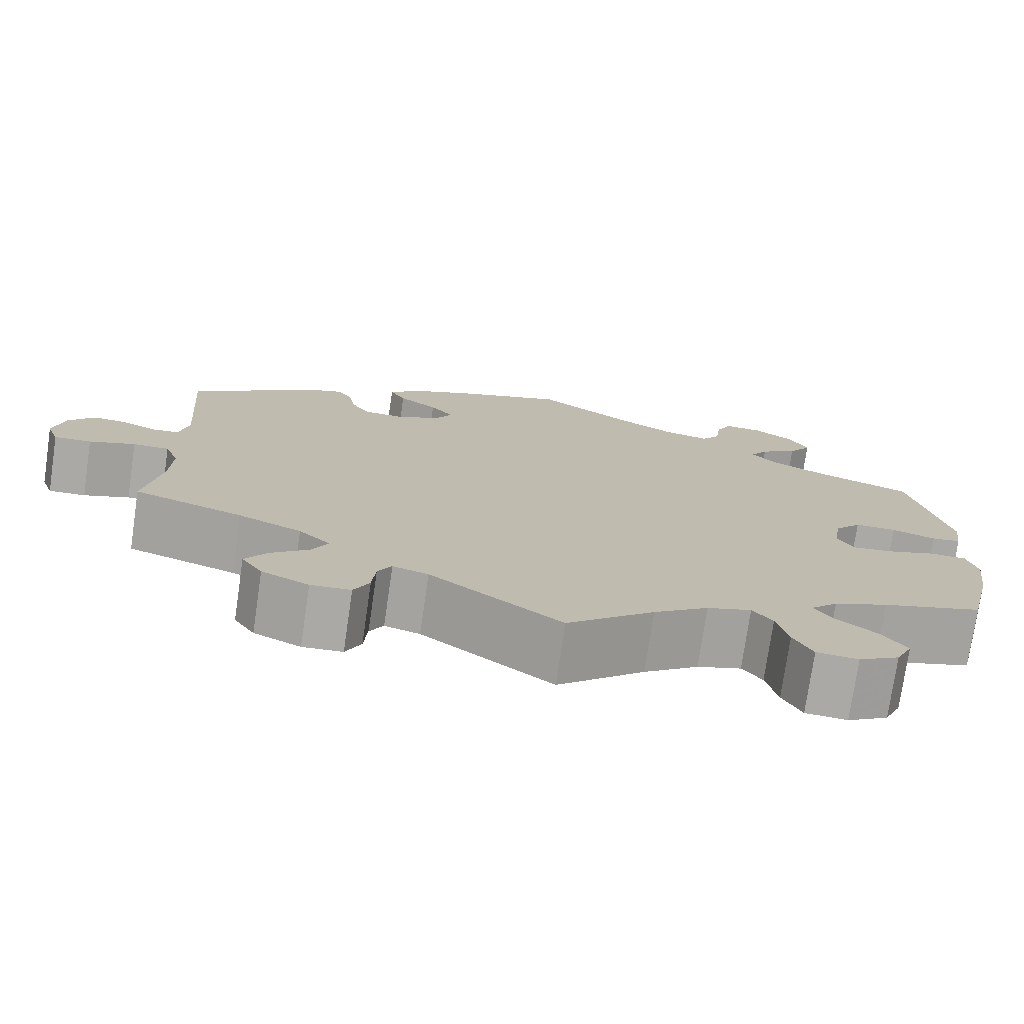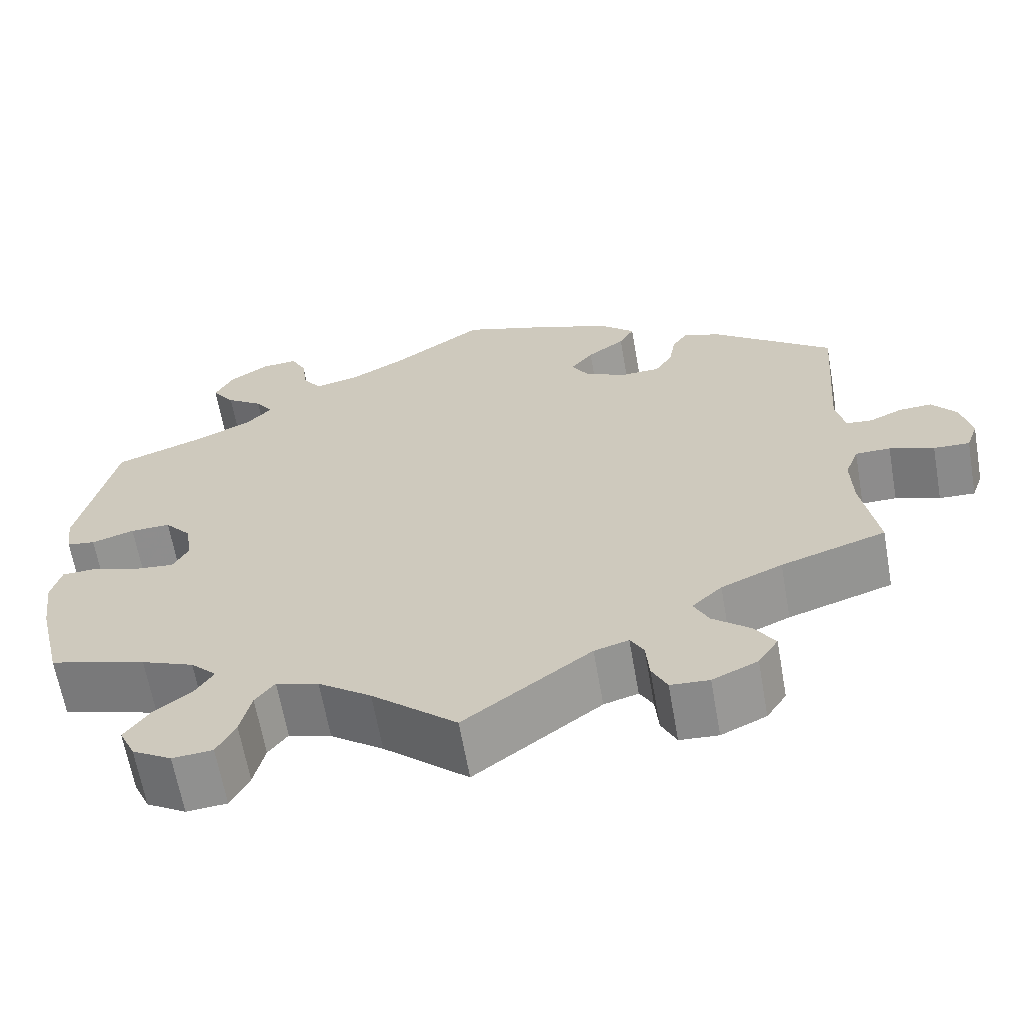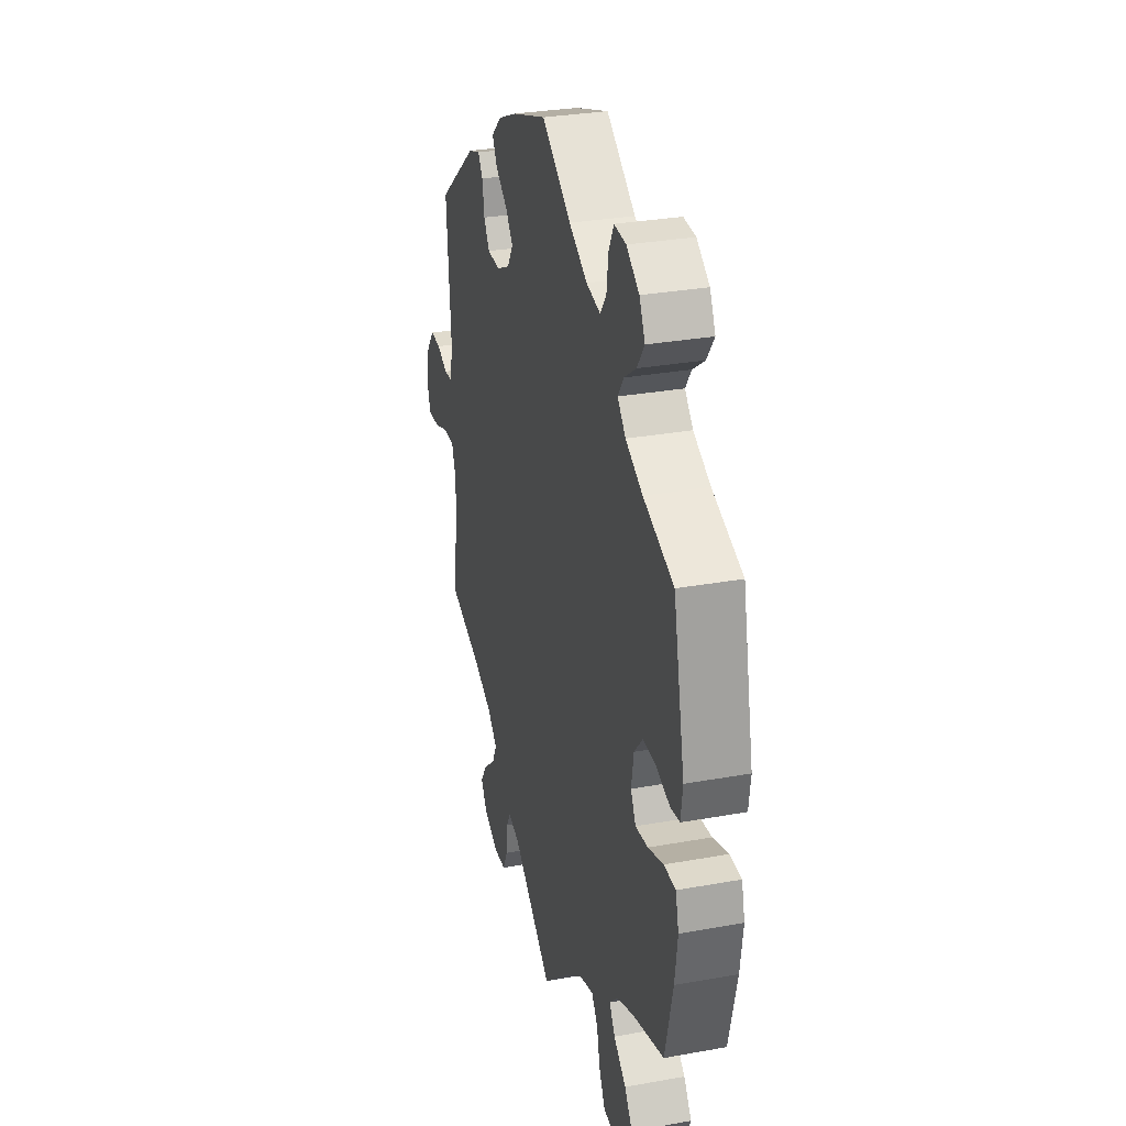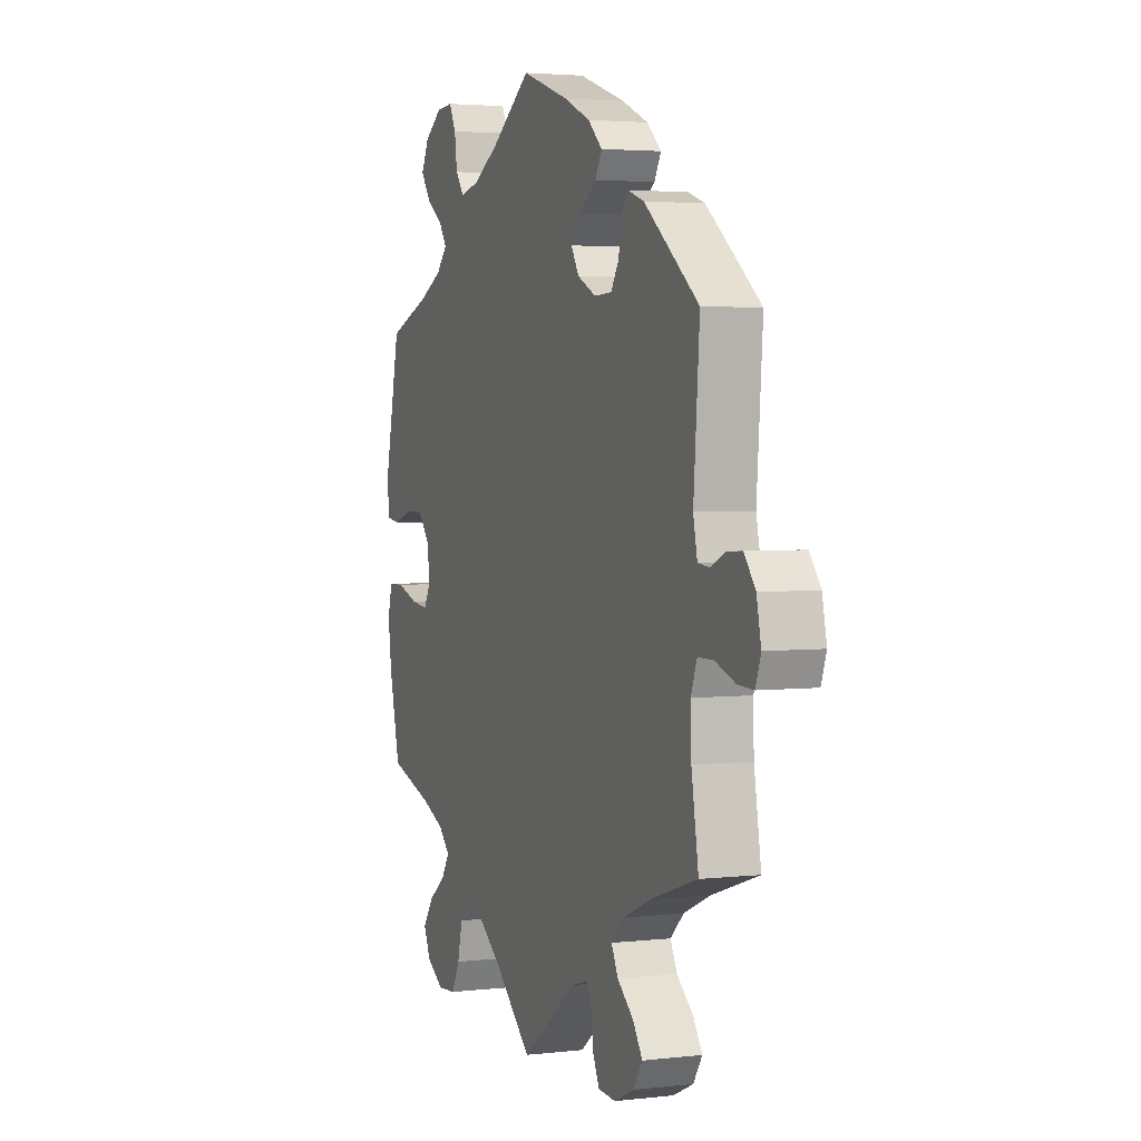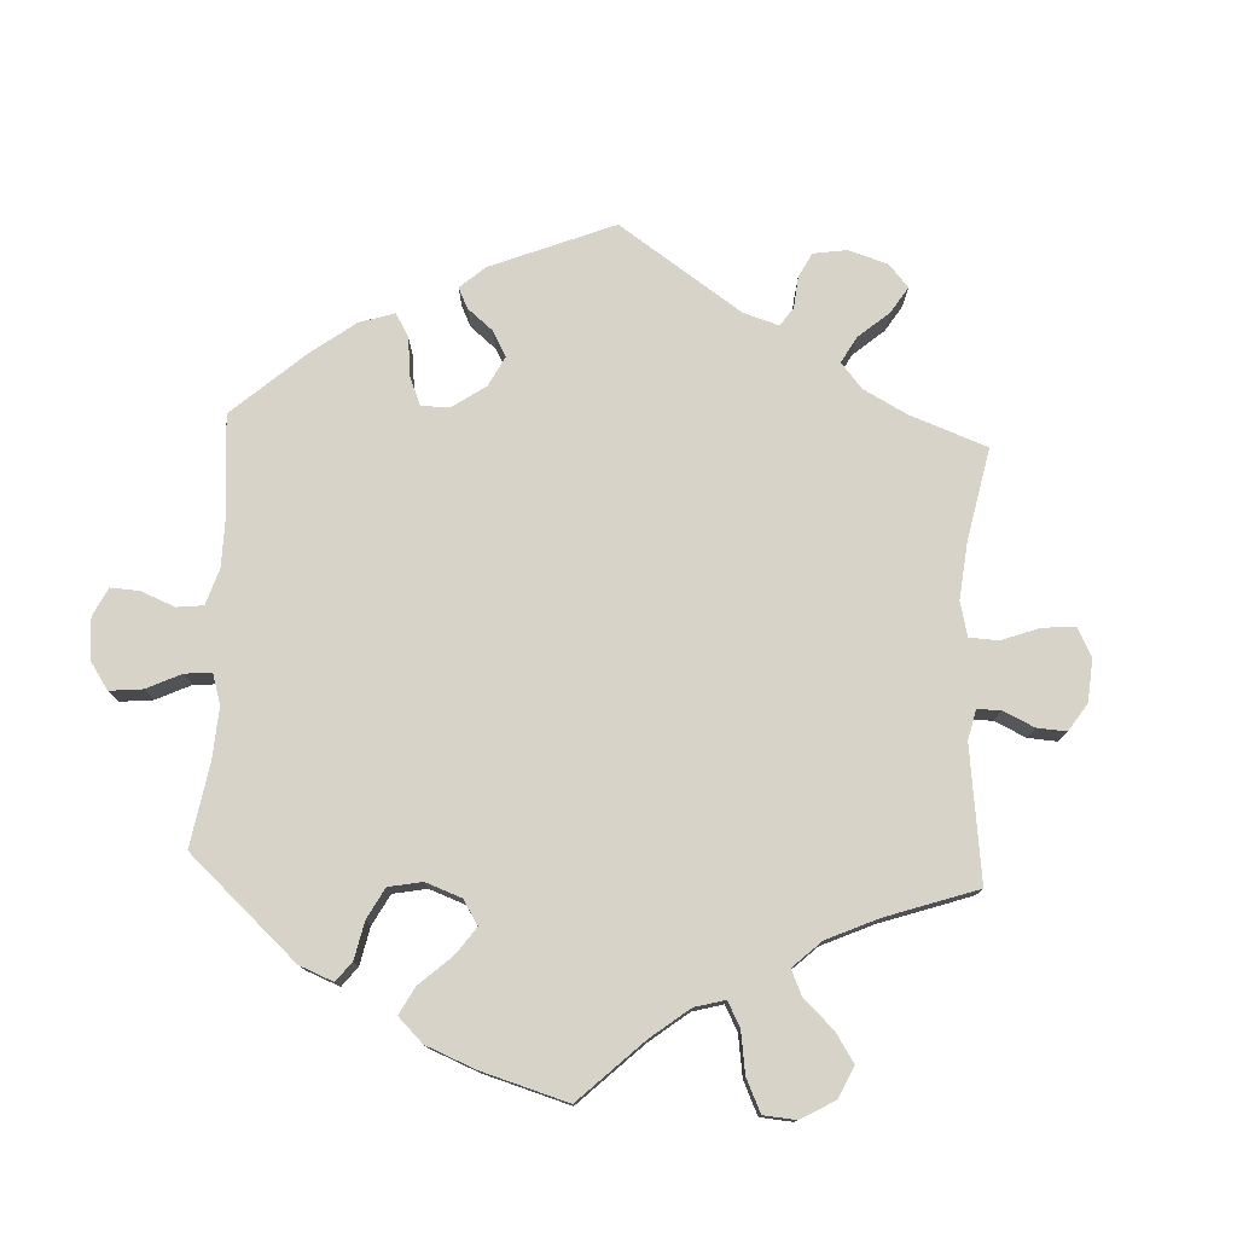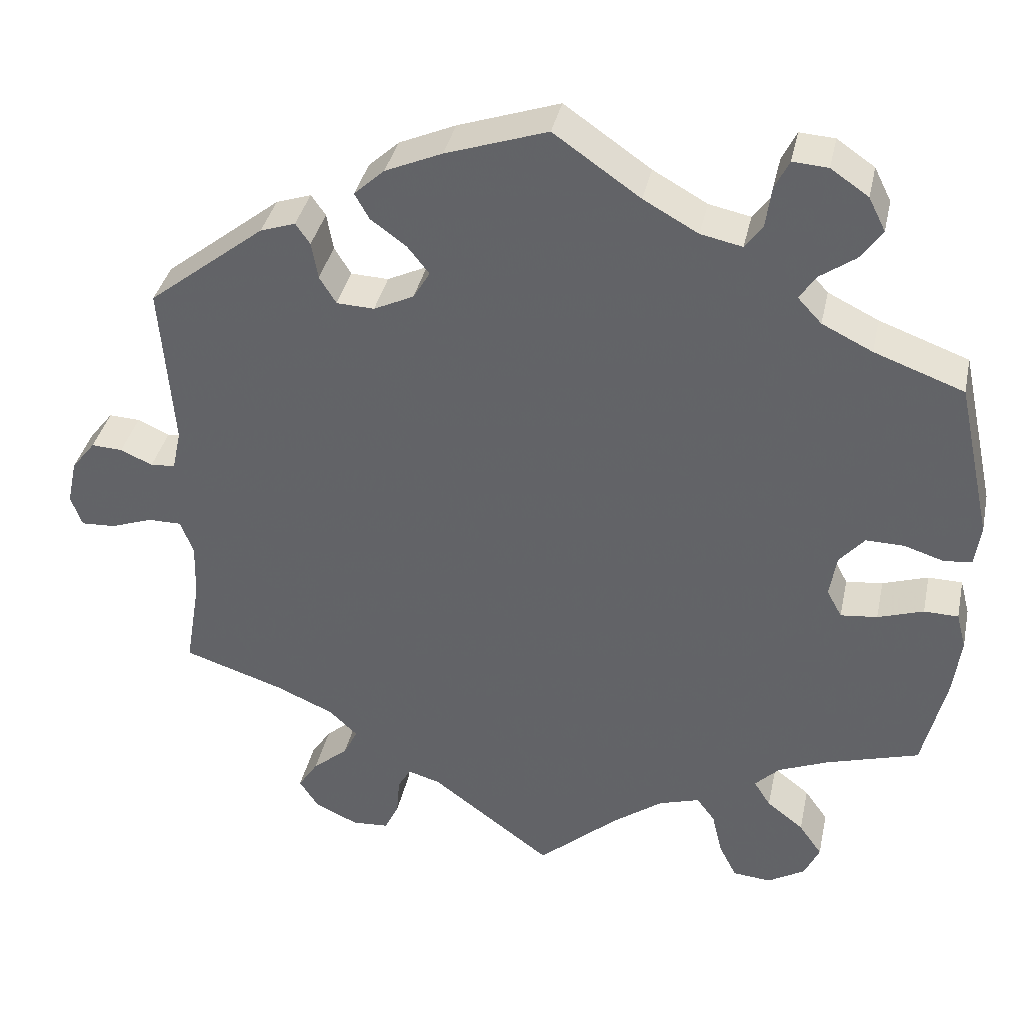
<metadata>
{"format":"obj","ext":"obj","renderer":"f3d","projection":"perspective","resolution":1024,"background":"white","views":[{"elev":-75.5,"azim":-8.3,"up":"+Z"},{"elev":-64.3,"azim":-170.0,"up":"+Z"},{"elev":30.3,"azim":75.3,"up":"+Z"},{"elev":3.2,"azim":-111.2,"up":"+Z"},{"elev":76.6,"azim":122.7,"up":"+Y"},{"elev":37.1,"azim":12.0,"up":"+Z"}]}
</metadata>
<code>
v -0.482 0.07 -0.174
v -0.48 0.07 -0.106
v -0.496 0.07 -0.063
v -0.538 0.07 -0.063
v -0.591 0.07 -0.082
v -0.634 0.07 -0.084
v -0.648 0.07 -0.045
v -0.636 0.07 0.011
v -0.606 0.07 0.049
v -0.567 0.07 0.047
v -0.527 0.07 0.029
v -0.496 0.07 0.032
v -0.485 0.07 0.083
v -0.501 0.07 0.289
v -0.355 0.07 0.404
v -0.311 0.07 0.419
v -0.293 0.07 0.393
v -0.285 0.07 0.347
v -0.264 0.07 0.313
v -0.217 0.07 0.311
v -0.167 0.07 0.335
v -0.146 0.07 0.37
v -0.173 0.07 0.404
v -0.218 0.07 0.437
v -0.236 0.07 0.469
v -0.198 0.07 0.504
v -0.127 0.07 0.535
v 0 0.07 0.578
v 0.108 0.07 0.503
v 0.176 0.07 0.465
v 0.228 0.07 0.454
v 0.25 0.07 0.484
v 0.257 0.07 0.535
v 0.275 0.07 0.571
v 0.319 0.07 0.568
v 0.366 0.07 0.536
v 0.387 0.07 0.494
v 0.36 0.07 0.456
v 0.316 0.07 0.425
v 0.295 0.07 0.394
v 0.325 0.07 0.362
v 0.388 0.07 0.331
v 0.5 0.07 0.29
v 0.543 0.07 0.093
v 0.536 0.07 0.042
v 0.502 0.07 0.037
v 0.451 0.07 0.053
v 0.403 0.07 0.054
v 0.372 0.07 0.018
v 0.363 0.07 -0.035
v 0.382 0.07 -0.07
v 0.428 0.07 -0.065
v 0.485 0.07 -0.046
v 0.528 0.07 -0.047
v 0.54 0.07 -0.093
v 0.53 0.07 -0.167
v 0.501 0.07 -0.288
v 0.385 0.07 -0.323
v 0.322 0.07 -0.349
v 0.291 0.07 -0.38
v 0.312 0.07 -0.413
v 0.358 0.07 -0.449
v 0.387 0.07 -0.49
v 0.368 0.07 -0.531
v 0.321 0.07 -0.559
v 0.273 0.07 -0.555
v 0.251 0.07 -0.512
v 0.238 0.07 -0.457
v 0.215 0.07 -0.426
v 0.164 0.07 -0.442
v 0.101 0.07 -0.488
v 0 0.07 -0.577
v -0.151 0.07 -0.464
v -0.192 0.07 -0.452
v -0.208 0.07 -0.48
v -0.212 0.07 -0.528
v -0.23 0.07 -0.565
v -0.276 0.07 -0.568
v -0.33 0.07 -0.543
v -0.354 0.07 -0.506
v -0.329 0.07 -0.468
v -0.285 0.07 -0.431
v -0.267 0.07 -0.395
v -0.303 0.07 -0.361
v -0.376 0.07 -0.329
v -0.501 0.07 -0.288
v -0.482 0 -0.174
v -0.48 0 -0.106
v -0.496 0 -0.063
v -0.538 0 -0.063
v -0.591 0 -0.082
v -0.634 0 -0.084
v -0.648 0 -0.045
v -0.636 0 0.011
v -0.606 0 0.049
v -0.567 0 0.047
v -0.527 0 0.029
v -0.496 0 0.032
v -0.485 0 0.083
v -0.501 0 0.289
v -0.355 0 0.404
v -0.311 0 0.419
v -0.293 0 0.393
v -0.285 0 0.347
v -0.264 0 0.313
v -0.217 0 0.311
v -0.167 0 0.335
v -0.146 0 0.37
v -0.173 0 0.404
v -0.218 0 0.437
v -0.236 0 0.469
v -0.198 0 0.504
v -0.127 0 0.535
v 0 0 0.578
v 0.108 0 0.503
v 0.176 0 0.465
v 0.228 0 0.454
v 0.25 0 0.484
v 0.257 0 0.535
v 0.275 0 0.571
v 0.319 0 0.568
v 0.366 0 0.536
v 0.387 0 0.494
v 0.36 0 0.456
v 0.316 0 0.425
v 0.295 0 0.394
v 0.325 0 0.362
v 0.388 0 0.331
v 0.5 0 0.29
v 0.543 0 0.093
v 0.536 0 0.042
v 0.502 0 0.037
v 0.451 0 0.053
v 0.403 0 0.054
v 0.372 0 0.018
v 0.363 0 -0.035
v 0.382 0 -0.07
v 0.428 0 -0.065
v 0.485 0 -0.046
v 0.528 0 -0.047
v 0.54 0 -0.093
v 0.53 0 -0.167
v 0.501 0 -0.288
v 0.385 0 -0.323
v 0.322 0 -0.349
v 0.291 0 -0.38
v 0.312 0 -0.413
v 0.358 0 -0.449
v 0.387 0 -0.49
v 0.368 0 -0.531
v 0.321 0 -0.559
v 0.273 0 -0.555
v 0.251 0 -0.512
v 0.238 0 -0.457
v 0.215 0 -0.426
v 0.164 0 -0.442
v 0.101 0 -0.488
v 0 0 -0.577
v -0.151 0 -0.464
v -0.192 0 -0.452
v -0.208 0 -0.48
v -0.212 0 -0.528
v -0.23 0 -0.565
v -0.276 0 -0.568
v -0.33 0 -0.543
v -0.354 0 -0.506
v -0.329 0 -0.468
v -0.285 0 -0.431
v -0.267 0 -0.395
v -0.303 0 -0.361
v -0.376 0 -0.329
v -0.501 0 -0.288
f 85 86 1
f 84 85 1 2
f 83 84 2 3
f 79 80 81 82
f 79 82 83
f 78 79 83
f 75 76 77 78
f 74 75 78 83
f 73 74 83 3
f 71 72 73 3
f 65 66 67 68
f 65 68 69
f 64 65 69
f 61 62 63 64
f 60 61 64 69
f 59 60 69 70
f 55 56 57 58
f 55 58 59
f 52 53 54 55
f 51 52 55 59
f 50 51 59 70
f 44 45 46 47
f 42 43 44 47
f 41 42 47 48
f 40 41 48 49
f 36 37 38 39
f 36 39 40
f 35 36 40
f 32 33 34 35
f 31 32 35 40
f 30 31 40 49
f 26 27 28 29
f 23 24 25 26
f 22 23 26 29
f 21 22 29 30
f 15 16 17 18
f 13 14 15 18
f 12 13 18 19
f 8 9 10 11
f 8 11 12
f 7 8 12
f 4 5 6 7
f 3 4 7 12
f 20 21 30 49
f 49 50 70 71
f 19 20 49 71
f 3 12 19 71
f 87 172 171
f 88 87 171 170
f 89 88 170 169
f 168 167 166 165
f 169 168 165
f 169 165 164
f 164 163 162 161
f 169 164 161 160
f 89 169 160 159
f 89 159 158 157
f 154 153 152 151
f 155 154 151
f 155 151 150
f 150 149 148 147
f 155 150 147 146
f 156 155 146 145
f 144 143 142 141
f 145 144 141
f 141 140 139 138
f 145 141 138 137
f 156 145 137 136
f 133 132 131 130
f 133 130 129 128
f 134 133 128 127
f 135 134 127 126
f 125 124 123 122
f 126 125 122
f 126 122 121
f 121 120 119 118
f 126 121 118 117
f 135 126 117 116
f 115 114 113 112
f 112 111 110 109
f 115 112 109 108
f 116 115 108 107
f 104 103 102 101
f 104 101 100 99
f 105 104 99 98
f 97 96 95 94
f 98 97 94
f 98 94 93
f 93 92 91 90
f 98 93 90 89
f 135 116 107 106
f 157 156 136 135
f 157 135 106 105
f 157 105 98 89
f 1 87 88 2
f 2 88 89 3
f 3 89 90 4
f 4 90 91 5
f 5 91 92 6
f 6 92 93 7
f 7 93 94 8
f 8 94 95 9
f 9 95 96 10
f 10 96 97 11
f 11 97 98 12
f 12 98 99 13
f 13 99 100 14
f 14 100 101 15
f 15 101 102 16
f 16 102 103 17
f 17 103 104 18
f 18 104 105 19
f 19 105 106 20
f 20 106 107 21
f 21 107 108 22
f 22 108 109 23
f 23 109 110 24
f 24 110 111 25
f 25 111 112 26
f 26 112 113 27
f 27 113 114 28
f 28 114 115 29
f 29 115 116 30
f 30 116 117 31
f 31 117 118 32
f 32 118 119 33
f 33 119 120 34
f 34 120 121 35
f 35 121 122 36
f 36 122 123 37
f 37 123 124 38
f 38 124 125 39
f 39 125 126 40
f 40 126 127 41
f 41 127 128 42
f 42 128 129 43
f 43 129 130 44
f 44 130 131 45
f 45 131 132 46
f 46 132 133 47
f 47 133 134 48
f 48 134 135 49
f 49 135 136 50
f 50 136 137 51
f 51 137 138 52
f 52 138 139 53
f 53 139 140 54
f 54 140 141 55
f 55 141 142 56
f 56 142 143 57
f 57 143 144 58
f 58 144 145 59
f 59 145 146 60
f 60 146 147 61
f 61 147 148 62
f 62 148 149 63
f 63 149 150 64
f 64 150 151 65
f 65 151 152 66
f 66 152 153 67
f 67 153 154 68
f 68 154 155 69
f 69 155 156 70
f 70 156 157 71
f 71 157 158 72
f 72 158 159 73
f 73 159 160 74
f 74 160 161 75
f 75 161 162 76
f 76 162 163 77
f 77 163 164 78
f 78 164 165 79
f 79 165 166 80
f 80 166 167 81
f 81 167 168 82
f 82 168 169 83
f 83 169 170 84
f 84 170 171 85
f 85 171 172 86
f 86 172 87 1

</code>
